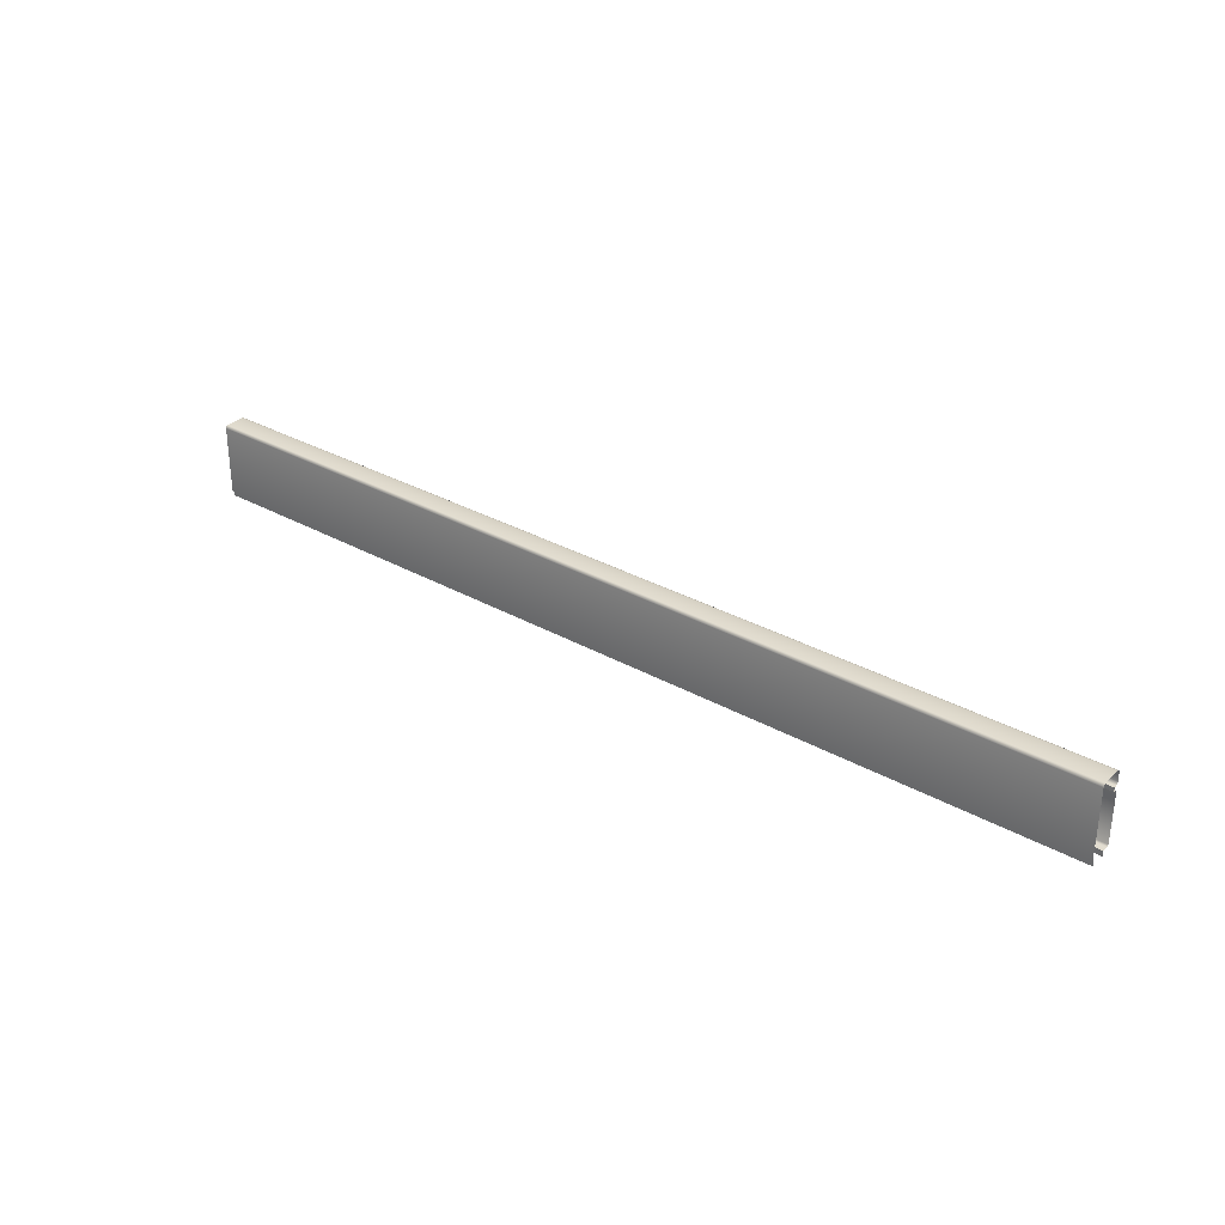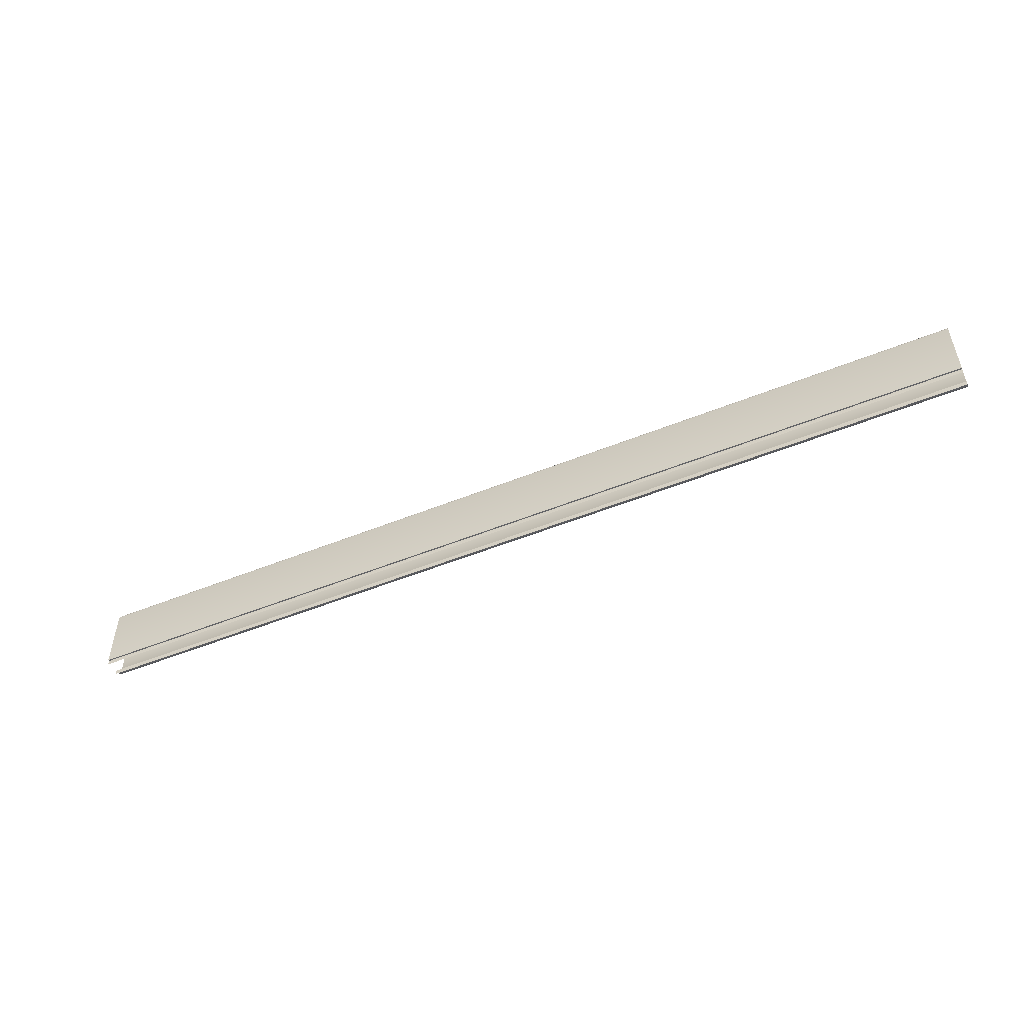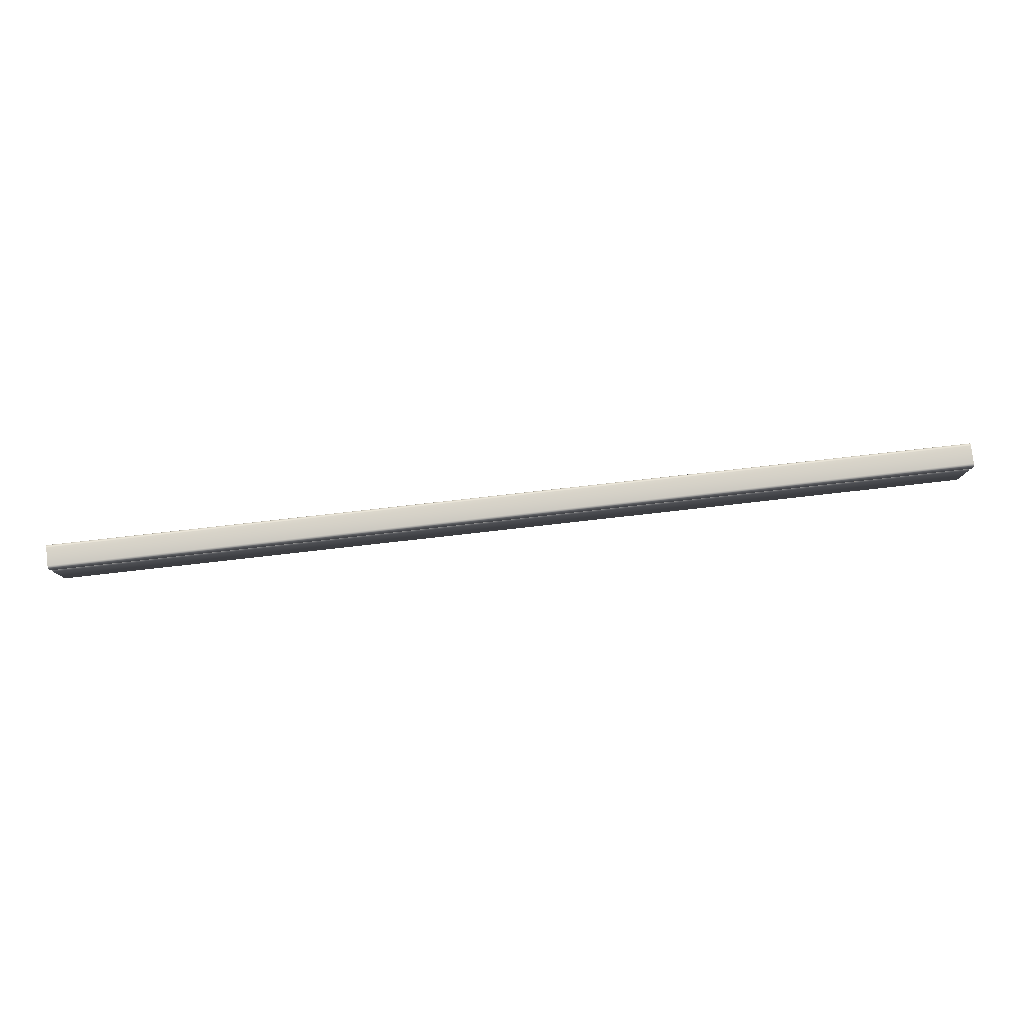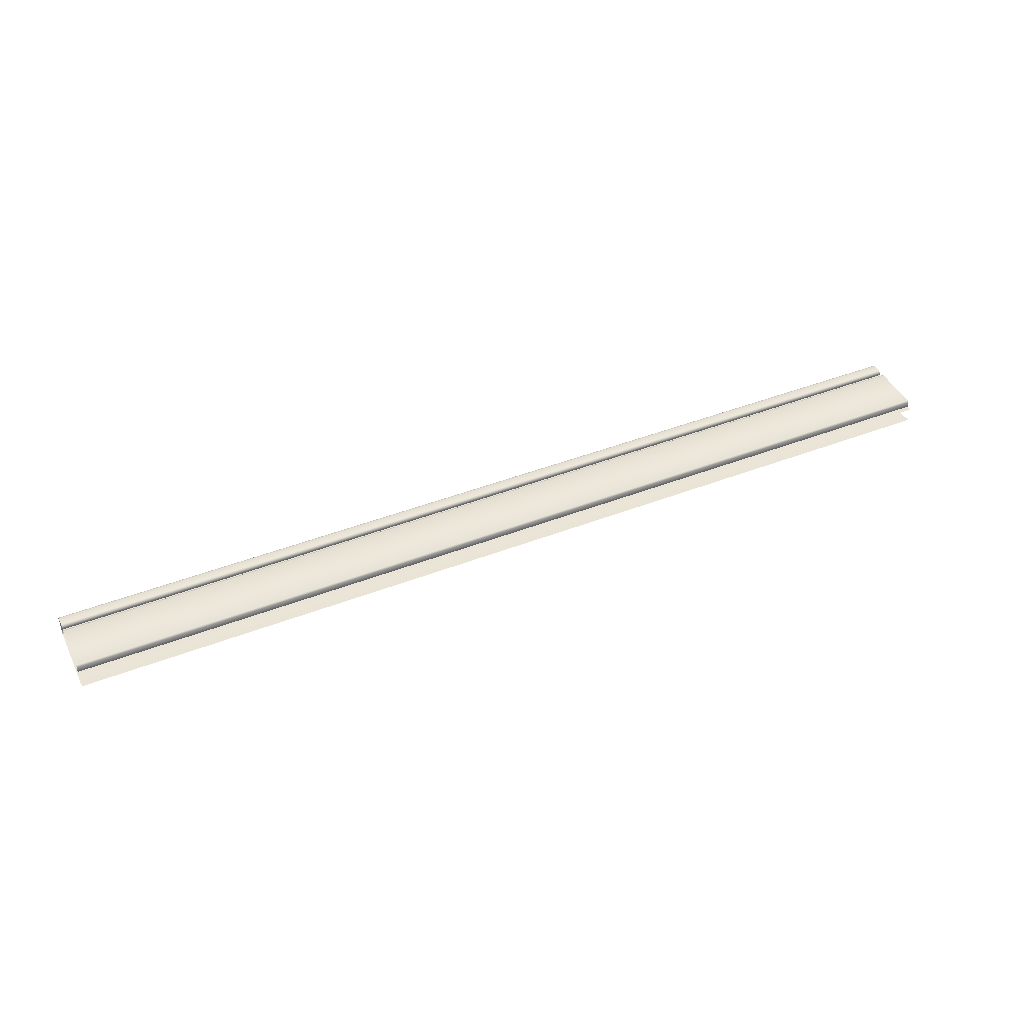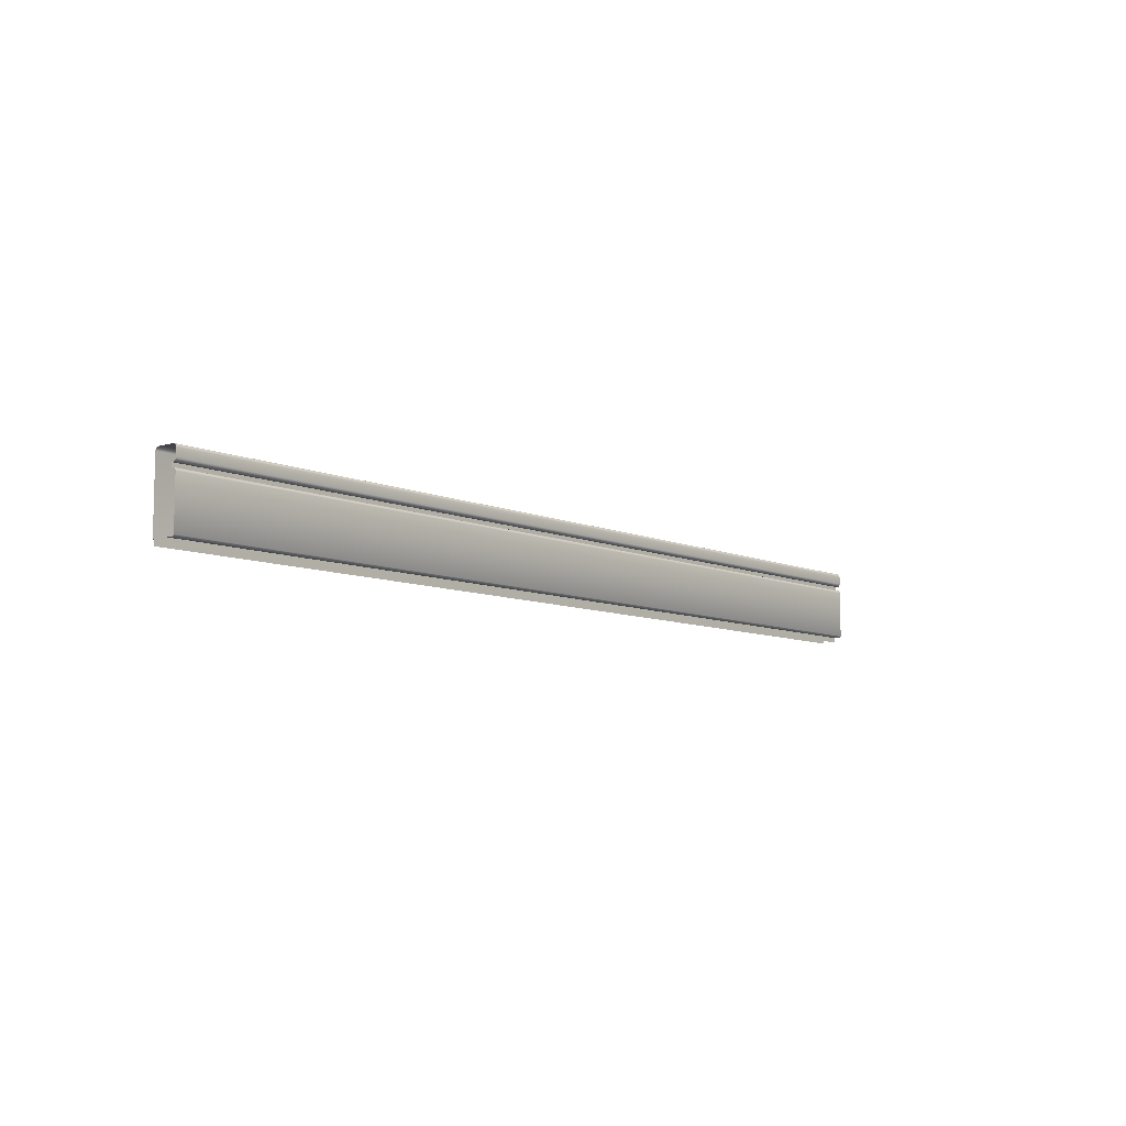
<metadata>
{"format":"obj","ext":"obj","renderer":"f3d","projection":"perspective","resolution":1024,"background":"white","views":[{"elev":31.3,"azim":-141.2,"up":"+Y"},{"elev":-51.6,"azim":-156.3,"up":"+Y"},{"elev":79.9,"azim":-6.4,"up":"+Y"},{"elev":43.6,"azim":-24.6,"up":"+Z"},{"elev":-8.2,"azim":-50.3,"up":"+Y"}]}
</metadata>
<code>
o DF_12_TC1/DF_12_TC/mesh28/mesh28-geometry#mesh28-geometry
v -0.5674 0.6084 0.3139
v 0.5438 0.5278 0.3139
v -0.5674 0.5278 0.3139
v 0.5438 0.6084 0.3139
v -0.5674 0.5278 0.3156
v -0.5674 0.6102 0.3144
v 0.5438 0.5278 0.3156
v 0.5438 0.6102 0.3144
v 0.5438 0.5215 0.3156
v -0.5674 0.6115 0.3157
v -0.5674 0.5215 0.3156
v 0.5438 0.6115 0.3157
v 0.5438 0.612 0.3175
v -0.5674 0.612 0.3175
v 0.5438 0.612 0.3394
v -0.5674 0.612 0.3394
v 0.5438 0.6115 0.3412
v -0.5674 0.6115 0.3412
v 0.5438 0.6102 0.3425
v -0.5674 0.6102 0.3425
v -0.5674 0.6084 0.343
v 0.5438 0.6084 0.343
v -0.5674 0.5988 0.343
v 0.5438 0.5988 0.343
v -0.5674 0.5969 0.3425
v 0.5438 0.5969 0.3425
v 0.5438 0.5956 0.3412
v -0.5674 0.5956 0.3412
v 0.5438 0.5951 0.3394
v -0.5674 0.5951 0.3394
v 0.5438 0.5951 0.3374
v -0.5674 0.5951 0.3374
v -0.5674 0.5903 0.3374
v 0.5438 0.5903 0.3374
v 0.5438 0.5903 0.3394
v -0.5674 0.5903 0.3394
v 0.5438 0.5898 0.3412
v -0.5674 0.5898 0.3412
v 0.5438 0.5885 0.3425
v -0.5674 0.5885 0.3425
v -0.5674 0.5867 0.343
v 0.5438 0.5867 0.343
v -0.5674 0.5295 0.343
v 0.5438 0.5295 0.343
v 0.5438 0.5278 0.3413
v -0.5674 0.5278 0.3413
v 0.5438 0.5278 0.3338
v -0.5674 0.5278 0.3338
v -0.5674 0.5215 0.3338
v 0.5438 0.5215 0.3338
f 1 2 3
f 2 1 4
f 2 5 3
f 6 4 1
f 5 2 7
f 4 6 8
f 9 5 7
f 10 8 6
f 5 9 11
f 8 10 12
f 10 13 12
f 13 10 14
f 14 15 13
f 15 14 16
f 16 17 15
f 17 16 18
f 18 19 17
f 19 18 20
f 21 19 20
f 19 21 22
f 23 22 21
f 22 23 24
f 25 24 23
f 24 25 26
f 25 27 26
f 27 25 28
f 28 29 27
f 29 28 30
f 30 31 29
f 31 30 32
f 33 31 32
f 31 33 34
f 33 35 34
f 35 33 36
f 36 37 35
f 37 36 38
f 38 39 37
f 39 38 40
f 41 39 40
f 39 41 42
f 43 42 41
f 42 43 44
f 43 45 44
f 45 43 46
f 46 47 45
f 47 46 48
f 49 47 48
f 47 49 50
f 3 2 1
f 4 1 2
f 3 5 2
f 1 4 6
f 7 2 5
f 8 6 4
f 7 5 9
f 6 8 10
f 11 9 5
f 12 10 8
f 12 13 10
f 14 10 13
f 13 15 14
f 16 14 15
f 15 17 16
f 18 16 17
f 17 19 18
f 20 18 19
f 20 19 21
f 22 21 19
f 21 22 23
f 24 23 22
f 23 24 25
f 26 25 24
f 26 27 25
f 28 25 27
f 27 29 28
f 30 28 29
f 29 31 30
f 32 30 31
f 32 31 33
f 34 33 31
f 34 35 33
f 36 33 35
f 35 37 36
f 38 36 37
f 37 39 38
f 40 38 39
f 40 39 41
f 42 41 39
f 41 42 43
f 44 43 42
f 44 45 43
f 46 43 45
f 45 47 46
f 48 46 47
f 48 47 49
f 50 49 47

</code>
